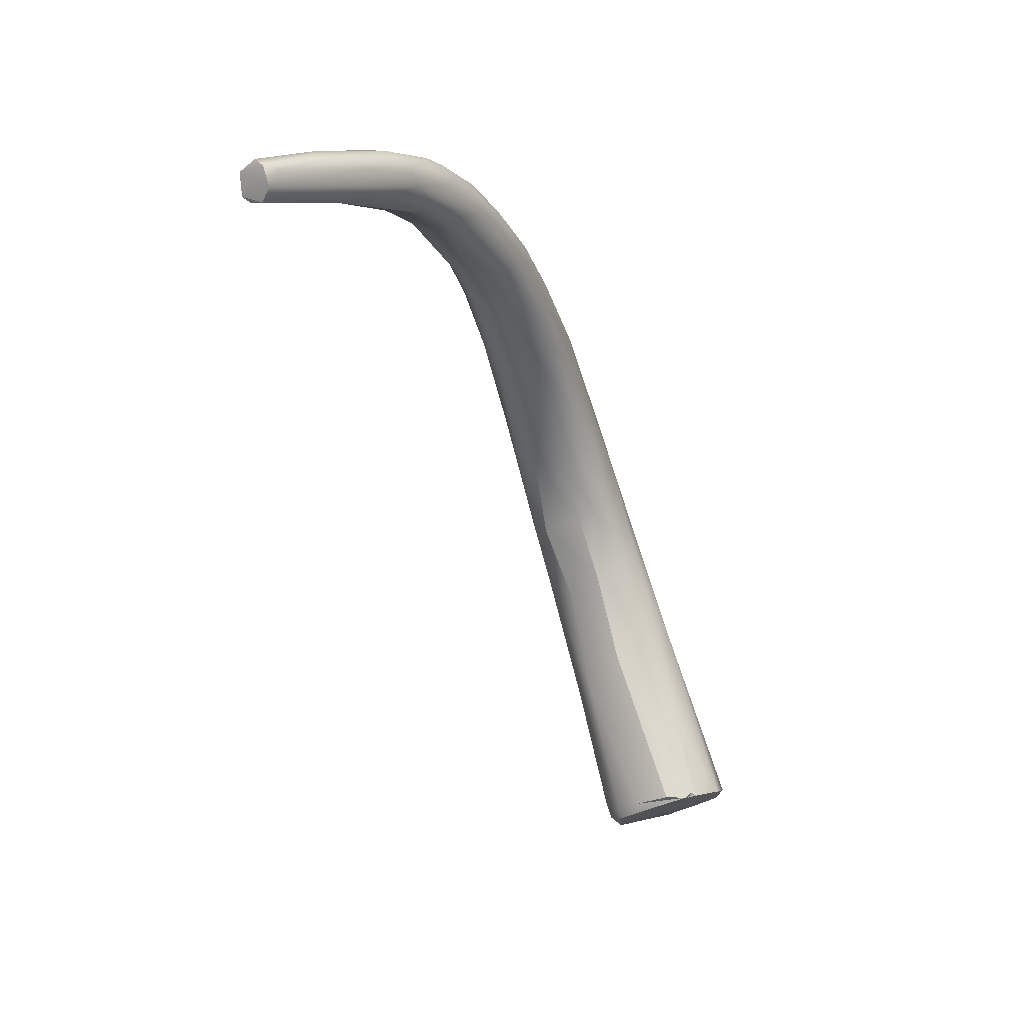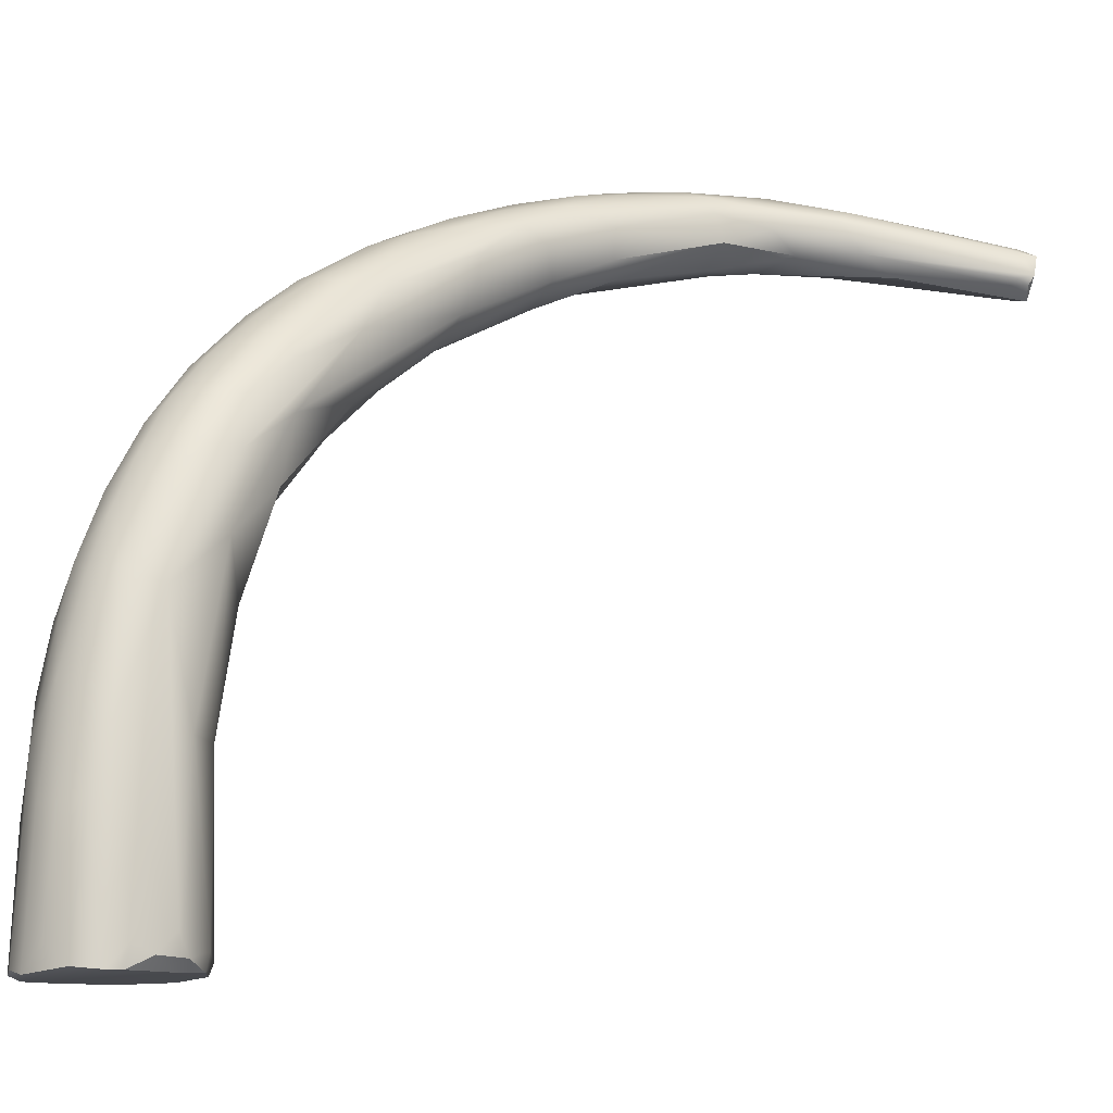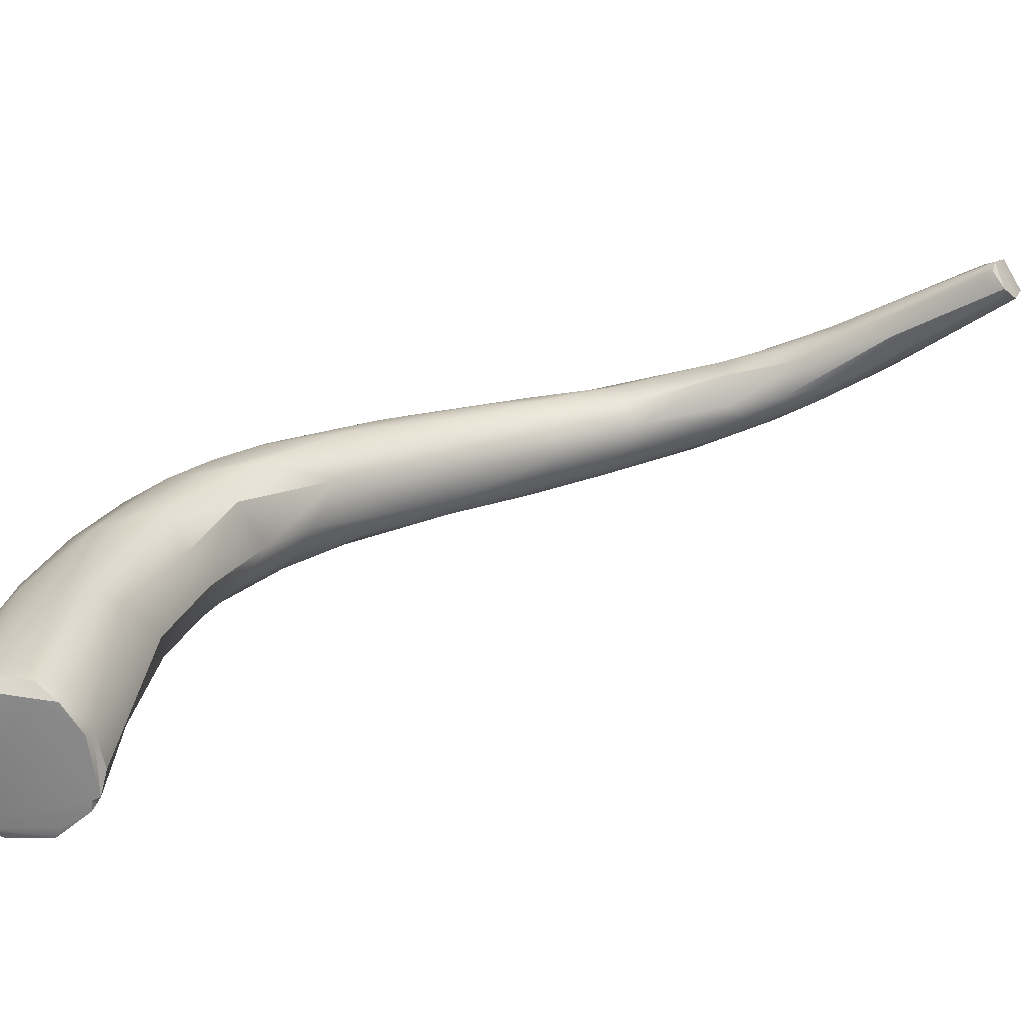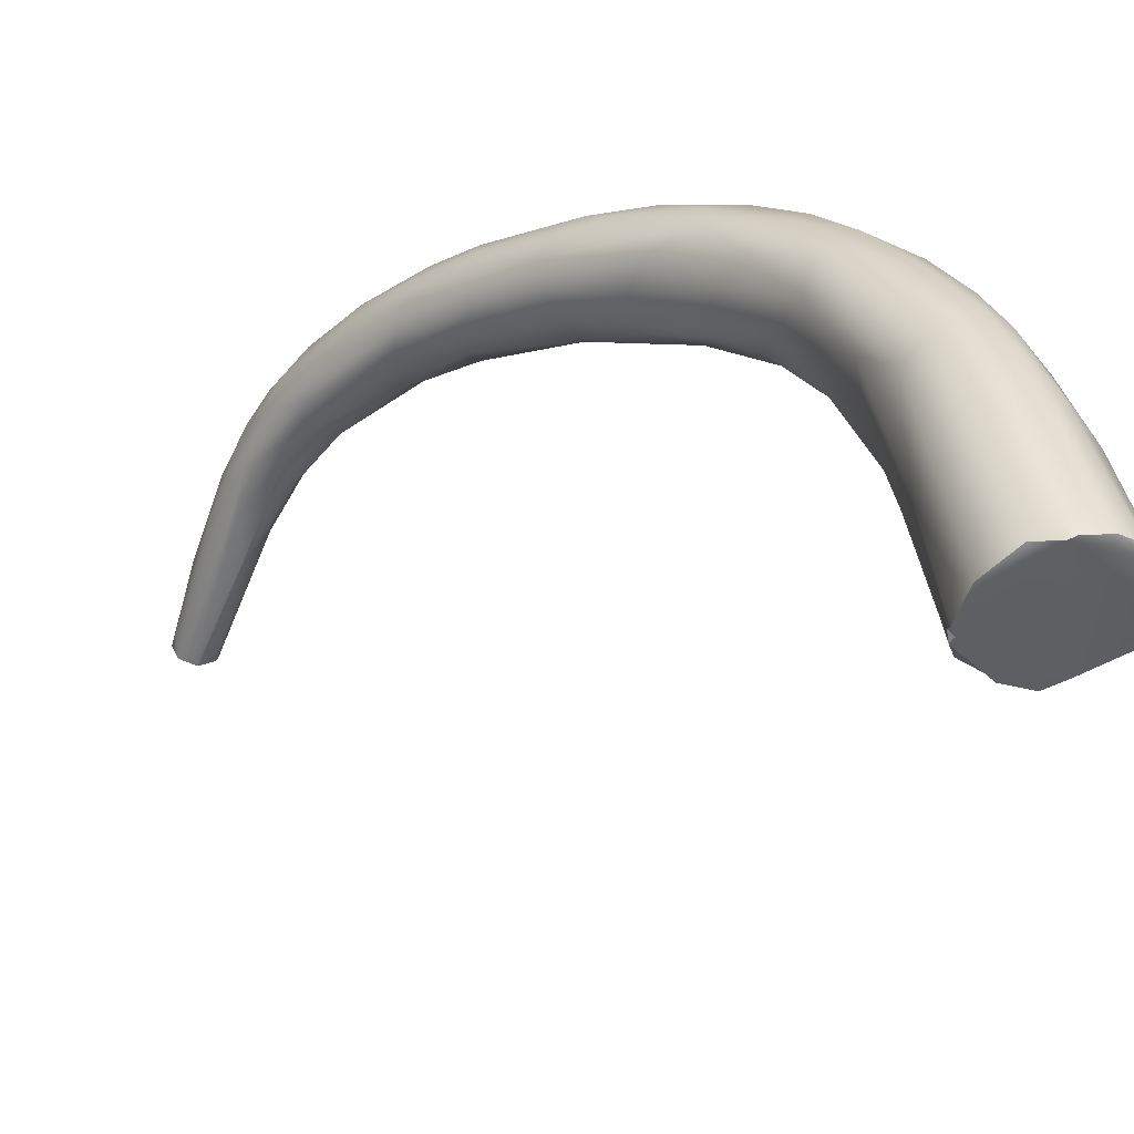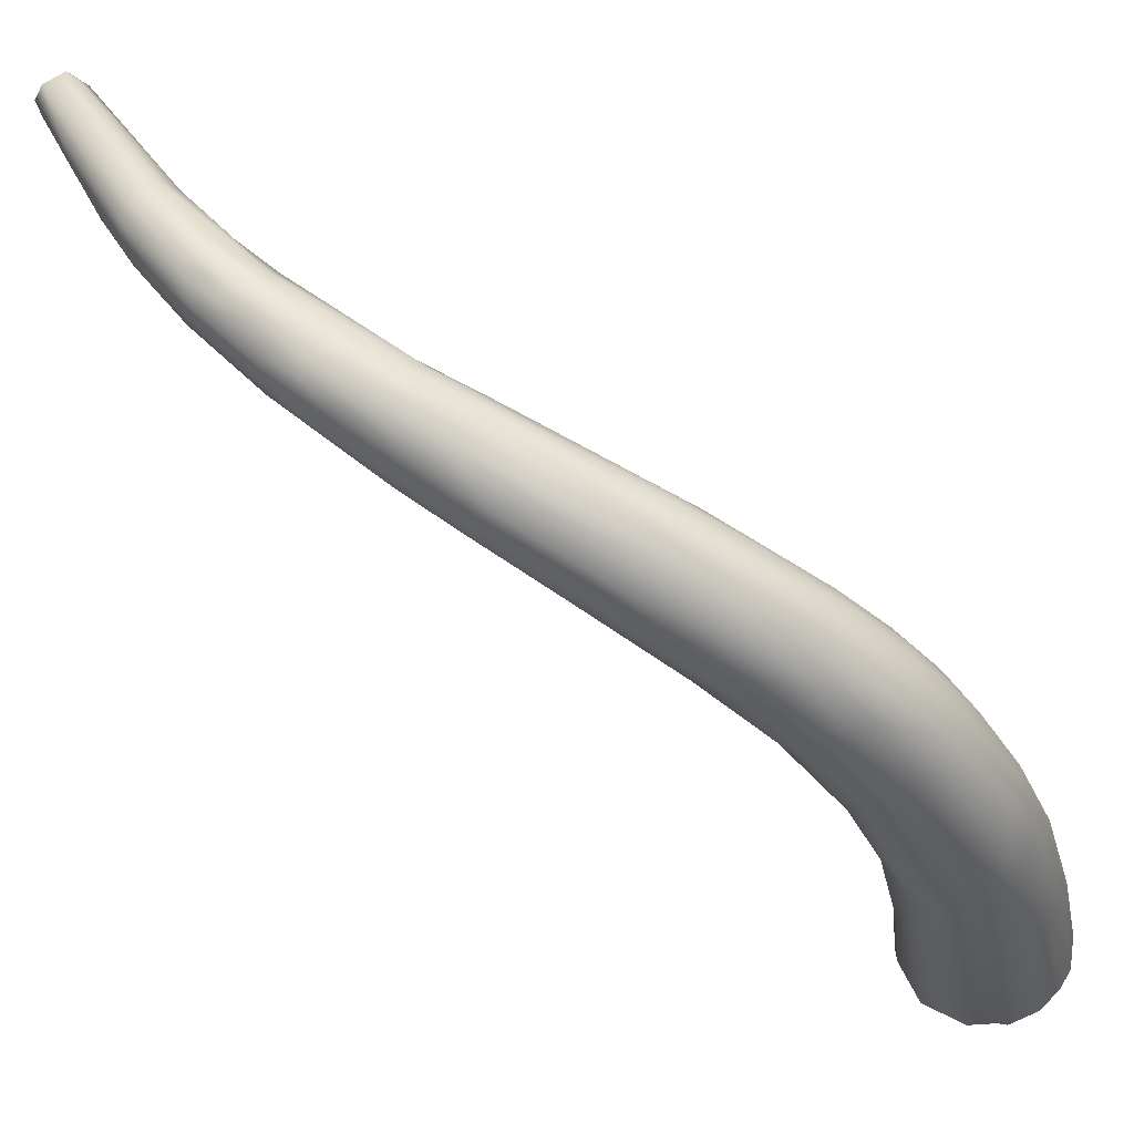
<metadata>
{"format":"obj","ext":"obj","renderer":"f3d","projection":"perspective","resolution":1024,"background":"white","views":[{"elev":67.5,"azim":-23.2,"up":"+Z"},{"elev":-2.3,"azim":-137.8,"up":"+Y"},{"elev":-53.5,"azim":-100.5,"up":"+Y"},{"elev":-49.9,"azim":111.9,"up":"+Y"},{"elev":55.5,"azim":103.6,"up":"+Y"}]}
</metadata>
<code>
v 36.59 -38.78 1292
v 36.29 -39.12 1292
v 36.96 -39.11 1292
v 36.91 -37.37 1292
v 37.11 -37.21 1293
v 35.97 -38.63 1292
v 36.33 -37.56 1293
v 36.82 -39.79 1293
v 37.05 -39.38 1293
v 37.31 -37.58 1294
v 37.43 -39.73 1293
v 37.44 -39.51 1294
v 37.53 -38.42 1294
v 38.33 -38.55 1293
v 42.11 -37.6 1286
v 41.44 -38.67 1288
v 40.26 -36.25 1290
v 41.16 -36.46 1291
v 41.66 -37.41 1291
v 40.42 -37.2 1292
v 44.85 -36.54 1283
v 45.15 -35.84 1282
v 44.41 -37.74 1284
v 43.02 -36 1285
v 43.1 -35.42 1287
v 44.75 -35.26 1287
v 44.52 -38.53 1287
v 43.98 -37.65 1289
v 46.44 -35.86 1280
v 47.15 -34.96 1280
v 46.2 -37.28 1280
v 46.46 -38.49 1283
v 46.15 -34.72 1284
v 47.38 -34.59 1283
v 47.21 -34.72 1284
v 46.53 -37.96 1286
v 45.48 -35.9 1287
v 45.59 -36.72 1287
v 46.42 -37.17 1286
v 47.05 -69.33 1246
v 47.02 -68.43 1247
v 46.88 -69.59 1247
v 47.03 -69.48 1248
v 47.39 -70.16 1247
v 49.61 -40.17 1267
v 49.75 -38.86 1267
v 49.73 -37.27 1270
v 49.11 -38.16 1271
v 49.36 -39.79 1272
v 49.6 -35.99 1273
v 48.44 -38.5 1275
v 48.27 -36.97 1275
v 49.03 -39.29 1276
v 49.14 -35.13 1276
v 47.45 -38.54 1281
v 48.32 -34.64 1280
v 49.46 -34.67 1279
v 49.76 -34.94 1280
v 48 -38.65 1282
v 49.41 -38.37 1281
v 47.95 -34.71 1283
v 47.72 -35.07 1284
v 48.56 -34.62 1281
v 48.49 -35.13 1283
v 49.06 -34.92 1282
v 49.39 -35.22 1282
v 48.07 -35.39 1284
v 48.73 -37.35 1284
v 48.93 -35.75 1283
v 49.81 -36.47 1282
v 47.23 -38.37 1284
v 47.74 -36.16 1285
v 47.51 -68.74 1245
v 47.6 -69.88 1245
v 47.91 -69.82 1244
v 48.72 -69.97 1244
v 49.1 -69.72 1243
v 49.72 -63.09 1244
v 47.29 -70.28 1249
v 49.57 -60.12 1246
v 47.39 -69.48 1249
v 48.57 -70.08 1250
v 48.67 -70.66 1250
v 51.12 -53.82 1247
v 48.31 -60.7 1249
v 48.9 -61.19 1250
v 49.63 -54.62 1248
v 51.17 -50.19 1249
v 49.39 -52.41 1252
v 50.09 -55.37 1253
v 49.83 -48.69 1253
v 50.48 -48.61 1251
v 50.46 -46.33 1254
v 51.13 -46.14 1253
v 50.06 -50.27 1255
v 50.29 -44.59 1256
v 50.71 -43.95 1256
v 51.68 -43.65 1255
v 49.83 -47.01 1256
v 50.7 -46.26 1260
v 50.01 -43 1260
v 51.22 -40.93 1260
v 50.32 -40.83 1262
v 50.77 -39.36 1263
v 51.36 -39.12 1263
v 50.94 -43.25 1266
v 51.97 -38.14 1264
v 49.93 -41.83 1266
v 50.83 -37.43 1267
v 52.14 -36.96 1268
v 50.94 -36.5 1270
v 50.83 -41.02 1272
v 51.6 -35.93 1271
v 51.34 -39.91 1275
v 50.38 -35.29 1274
v 51.51 -35.42 1274
v 52.12 -35.71 1275
v 50.05 -34.88 1277
v 50.72 -35.05 1278
v 51.51 -35.63 1278
v 52.33 -36.34 1277
v 52.12 -37.42 1278
v 50.96 -37.96 1280
v 50.72 -35.9 1280
v 50.47 -68.84 1243
v 51.51 -70.19 1243
v 52.07 -63.29 1244
v 50.88 -63.37 1244
v 50.48 -70.63 1251
v 51.7 -71.17 1251
v 51.58 -55.84 1246
v 50.76 -58.42 1245
v 52.47 -58.42 1245
v 51.85 -66.09 1251
v 52.61 -54.06 1247
v 52.8 -51.43 1248
v 51.35 -60.11 1252
v 53 -49.04 1250
v 51.65 -47.75 1251
v 53.44 -46.57 1252
v 52.17 -54.7 1254
v 52.08 -45.93 1252
v 53.32 -44.48 1254
v 52.32 -50.79 1257
v 52.94 -42.44 1256
v 54.13 -42.41 1257
v 52.43 -48.42 1259
v 53.61 -48.68 1259
v 52.42 -40.56 1259
v 53.64 -40.64 1259
v 51.73 -45.52 1262
v 54.31 -39.65 1262
v 52.9 -45.07 1264
v 52.91 -38.72 1263
v 52.92 -43.57 1266
v 53.49 -38.02 1265
v 53.2 -37.08 1268
v 54.09 -37.96 1267
v 53.37 -41.39 1270
v 54.35 -37.97 1269
v 52.57 -41.37 1271
v 53.82 -40.72 1271
v 52.99 -36.41 1271
v 53.62 -37.11 1272
v 53.59 -38.01 1274
v 52.57 -39.61 1275
v 53.42 -39.1 1274
v 52.72 -70.12 1243
v 53.59 -70.64 1244
v 53.88 -70.49 1244
v 54.43 -70.27 1244
v 54.7 -64.36 1245
v 53.73 -61.29 1245
v 51.94 -71.19 1251
v 52.26 -70.98 1251
v 52.54 -71.27 1251
v 53.77 -71.29 1249
v 53.85 -70.09 1250
v 53.67 -56.09 1246
v 54.85 -59.29 1246
v 53.69 -64.76 1251
v 54.12 -53.58 1247
v 55.13 -56.16 1247
v 55.71 -52.75 1249
v 53.26 -59.25 1253
v 54.37 -50.52 1249
v 55.27 -56.97 1252
v 54.35 -47.53 1251
v 55.65 -48.8 1251
v 54.54 -54.27 1254
v 55.77 -52.51 1254
v 54.51 -44.91 1254
v 55.35 -45.92 1253
v 56.3 -47.07 1254
v 54.11 -51.79 1256
v 55.46 -43.94 1256
v 55.02 -48.81 1258
v 56.17 -48.62 1256
v 56.08 -43.75 1258
v 56.3 -45.51 1258
v 54.77 -41.38 1259
v 55.5 -41.61 1260
v 55.59 -45.26 1261
v 55.88 -41.81 1262
v 54.04 -45.65 1262
v 55.41 -40.28 1264
v 55.59 -41.32 1265
v 54.21 -43 1266
v 55.1 -41.92 1266
v 54.69 -40.17 1269
v 54.65 -38.92 1270
v 54.7 -70.14 1245
v 54.74 -70.89 1245
v 54.72 -70.97 1245
v 55 -70.2 1245
v 55.18 -70.94 1247
v 54.35 -71.33 1249
v 55.58 -62.33 1246
v 55.85 -62.52 1247
v 55.99 -57.16 1248
v 56.2 -58.44 1249
v 55.85 -59.13 1250
v 56.4 -50.77 1252
v 56.45 -50.71 1253
v 36.29 -39.12 1292
v 35.97 -38.63 1292
v 35.97 -38.63 1292
v 36.33 -37.56 1293
v 36.33 -37.56 1293
v 36.82 -39.79 1293
v 36.82 -39.79 1293
v 36.82 -39.79 1293
v 37.31 -37.58 1294
v 37.44 -39.51 1294
v 37.53 -38.42 1294
v 41.44 -38.67 1288
v 46.2 -37.28 1280
v 47.05 -69.33 1246
v 46.88 -69.59 1247
v 47.39 -70.16 1247
v 47.6 -69.88 1245
v 47.6 -69.88 1245
v 47.91 -69.82 1244
v 49.1 -69.72 1243
v 47.29 -70.28 1249
v 47.29 -70.28 1249
v 48.57 -70.08 1250
v 48.67 -70.66 1250
v 50.06 -50.27 1255
v 51.51 -70.19 1243
v 50.48 -70.63 1251
v 50.48 -70.63 1251
v 51.7 -71.17 1251
v 51.7 -71.17 1251
v 51.7 -71.17 1251
v 51.7 -71.17 1251
v 51.35 -60.11 1252
v 52.17 -54.7 1254
v 52.72 -70.12 1243
v 53.88 -70.49 1244
v 51.94 -71.19 1251
v 51.94 -71.19 1251
v 52.26 -70.98 1251
v 52.26 -70.98 1251
v 52.54 -71.27 1251
v 52.54 -71.27 1251
v 54.74 -70.89 1245
v 54.72 -70.97 1245
v 55.18 -70.94 1247
v 54.35 -71.33 1249
g grp1
f 6 4 24
f 1 3 2
f 1 2 6
f 6 15 1
f 1 15 3
f 2 3 8
f 226 225 230
f 4 7 5
f 5 7 10
f 10 17 5
f 17 10 18
f 6 228 4
f 227 9 229
f 13 233 229
f 231 9 227
f 231 12 9
f 12 229 9
f 232 11 234
f 20 18 10
f 229 12 13
f 8 3 16
f 11 232 236
f 235 20 10
f 14 235 234
f 24 15 6
f 16 3 15
f 11 236 27
f 4 25 24
f 4 5 25
f 17 18 26
f 25 5 17
f 37 26 18
f 20 37 18
f 26 25 17
f 28 14 234
f 11 36 234
f 36 28 234
f 19 235 14
f 20 235 19
f 28 19 14
f 21 23 15
f 24 21 15
f 24 22 21
f 30 22 24
f 15 23 16
f 32 27 236
f 23 32 16
f 32 23 55
f 24 25 30
f 36 39 28
f 11 27 36
f 19 37 20
f 19 38 37
f 38 19 28
f 30 50 29
f 29 31 21
f 29 52 31
f 53 55 237
f 21 22 29
f 30 29 22
f 30 25 33
f 31 23 21
f 237 55 23
f 32 55 59
f 59 71 32
f 25 26 33
f 33 35 34
f 33 34 56
f 61 34 35
f 62 61 35
f 62 35 26
f 36 27 71
f 27 32 71
f 71 60 36
f 35 33 26
f 38 72 37
f 37 62 26
f 28 39 38
f 72 38 39
f 74 40 73
f 40 42 41
f 44 239 238
f 41 42 85
f 44 79 239
f 42 43 85
f 42 245 43
f 241 44 238
f 245 81 43
f 40 41 87
f 85 43 81
f 45 48 46
f 45 49 48
f 50 109 47
f 46 48 47
f 47 48 52
f 48 51 52
f 48 49 51
f 49 53 51
f 47 52 50
f 52 29 50
f 54 118 115
f 237 51 53
f 51 31 52
f 50 30 54
f 55 53 59
f 59 53 114
f 30 56 54
f 118 54 56
f 118 56 57
f 57 56 63
f 58 119 57
f 58 57 63
f 30 33 56
f 58 63 65
f 124 70 122
f 114 60 59
f 123 68 60
f 70 68 123
f 63 56 34
f 61 63 34
f 61 62 64
f 62 67 64
f 65 63 61
f 65 61 64
f 64 67 69
f 65 64 66
f 65 66 58
f 69 66 64
f 124 66 69
f 124 69 70
f 67 62 37
f 67 72 69
f 70 72 68
f 72 70 69
f 36 60 68
f 68 39 36
f 68 72 39
f 59 60 71
f 72 67 37
f 73 75 74
f 242 243 76
f 243 77 76
f 244 75 78
f 244 78 128
f 128 78 132
f 76 240 242
f 240 76 214
f 80 75 73
f 78 75 80
f 132 78 80
f 87 73 40
f 41 85 87
f 81 86 85
f 245 82 81
f 246 240 83
f 248 82 245
f 132 80 84
f 86 89 85
f 82 86 81
f 73 87 80
f 84 80 87
f 85 89 87
f 86 90 89
f 86 82 137
f 87 89 91
f 84 87 88
f 92 88 87
f 92 139 88
f 138 136 88
f 88 139 138
f 89 90 95
f 93 94 92
f 142 139 94
f 92 87 91
f 92 94 139
f 91 89 99
f 249 90 144
f 141 144 90
f 91 93 92
f 97 94 93
f 94 97 98
f 91 99 101
f 89 95 99
f 97 93 96
f 93 91 96
f 95 100 99
f 100 249 144
f 100 144 147
f 91 101 96
f 103 97 96
f 96 101 103
f 100 108 99
f 100 147 151
f 145 98 149
f 103 101 46
f 103 102 97
f 97 102 98
f 99 108 101
f 98 102 149
f 45 46 101
f 102 104 105
f 103 104 102
f 102 105 149
f 101 108 45
f 108 100 106
f 151 106 100
f 106 151 155
f 149 105 107
f 103 46 47
f 104 103 47
f 109 105 104
f 105 109 107
f 107 109 111
f 111 110 107
f 154 107 110
f 49 45 108
f 110 111 113
f 108 106 49
f 155 112 106
f 155 161 112
f 104 47 109
f 113 111 115
f 53 49 112
f 106 112 49
f 114 112 161
f 111 109 50
f 50 54 115
f 111 50 115
f 115 116 113
f 163 113 116
f 117 163 116
f 112 114 53
f 117 116 119
f 116 115 118
f 119 116 118
f 166 60 114
f 57 119 118
f 120 119 58
f 120 58 124
f 117 119 120
f 120 121 117
f 120 124 121
f 121 124 122
f 167 122 123
f 165 122 167
f 167 123 166
f 124 58 66
f 122 70 123
f 166 123 60
f 125 126 244
f 77 250 76
f 126 173 168
f 126 127 173
f 125 244 128
f 125 128 127
f 125 127 126
f 250 214 76
f 128 132 133
f 127 128 133
f 127 133 173
f 130 82 248
f 129 137 82
f 253 251 247
f 240 254 83
f 174 240 214
f 254 240 174
f 261 175 255
f 131 132 84
f 131 133 132
f 131 135 133
f 133 135 179
f 256 263 134
f 252 134 257
f 256 134 252
f 131 84 135
f 135 84 136
f 135 136 182
f 179 135 182
f 182 136 186
f 136 84 88
f 257 134 185
f 140 188 138
f 186 138 188
f 138 186 136
f 86 137 141
f 90 86 141
f 258 257 185
f 138 139 140
f 140 139 142
f 143 140 142
f 98 142 94
f 143 142 98
f 195 144 258
f 143 145 146
f 145 143 98
f 143 146 192
f 195 147 144
f 150 145 149
f 146 145 150
f 201 146 150
f 148 147 195
f 148 205 147
f 195 197 148
f 197 205 148
f 147 153 151
f 205 153 147
f 107 154 149
f 150 149 154
f 150 154 152
f 152 154 156
f 201 150 152
f 153 155 151
f 153 205 155
f 205 208 155
f 208 161 155
f 110 156 154
f 157 156 110
f 157 158 156
f 152 156 158
f 157 110 113
f 157 163 158
f 163 160 158
f 158 160 206
f 167 209 210
f 210 165 167
f 159 114 161
f 208 162 159
f 161 208 159
f 162 209 167
f 208 209 162
f 163 157 113
f 163 164 160
f 160 164 211
f 211 165 210
f 159 166 114
f 159 162 166
f 117 164 163
f 164 121 165
f 165 211 164
f 166 162 167
f 164 117 121
f 165 121 122
f 169 214 250
f 259 170 250
f 250 170 169
f 170 213 169
f 213 214 169
f 260 172 171
f 260 171 267
f 171 172 212
f 173 260 168
f 173 172 260
f 176 214 177
f 217 177 214
f 180 172 173
f 176 174 214
f 265 264 262
f 263 266 181
f 176 177 217
f 178 266 270
f 133 179 173
f 173 179 180
f 179 183 180
f 263 181 134
f 181 266 178
f 183 179 182
f 183 220 180
f 222 181 178
f 186 184 182
f 183 182 184
f 184 220 183
f 184 223 220
f 134 181 185
f 222 187 181
f 187 222 191
f 189 186 188
f 189 184 186
f 185 190 258
f 181 187 185
f 187 190 185
f 192 188 140
f 193 189 188
f 192 193 188
f 193 194 189
f 190 195 258
f 190 191 195
f 191 190 187
f 192 140 143
f 224 198 191
f 191 197 195
f 196 193 192
f 194 193 196
f 194 196 199
f 200 198 224
f 197 191 198
f 146 196 192
f 204 200 199
f 194 199 200
f 203 198 200
f 200 209 203
f 203 197 198
f 201 196 146
f 196 201 202
f 199 196 202
f 204 199 202
f 200 204 207
f 203 205 197
f 201 152 202
f 207 209 200
f 205 203 208
f 206 204 202
f 152 206 202
f 206 152 158
f 207 204 206
f 208 203 209
f 209 207 210
f 207 211 210
f 206 160 211
f 207 206 211
f 212 267 171
f 215 267 212
f 268 267 215
f 214 216 217
f 268 215 269
f 218 212 172
f 215 212 218
f 219 215 218
f 219 269 215
f 172 180 218
f 218 180 220
f 218 220 219
f 220 221 219
f 219 221 269
f 269 221 222
f 270 269 222
f 222 178 270
f 221 220 223
f 221 224 222
f 184 189 223
f 221 223 224
f 222 224 191
f 189 194 223
f 194 224 223
f 194 200 224

</code>
